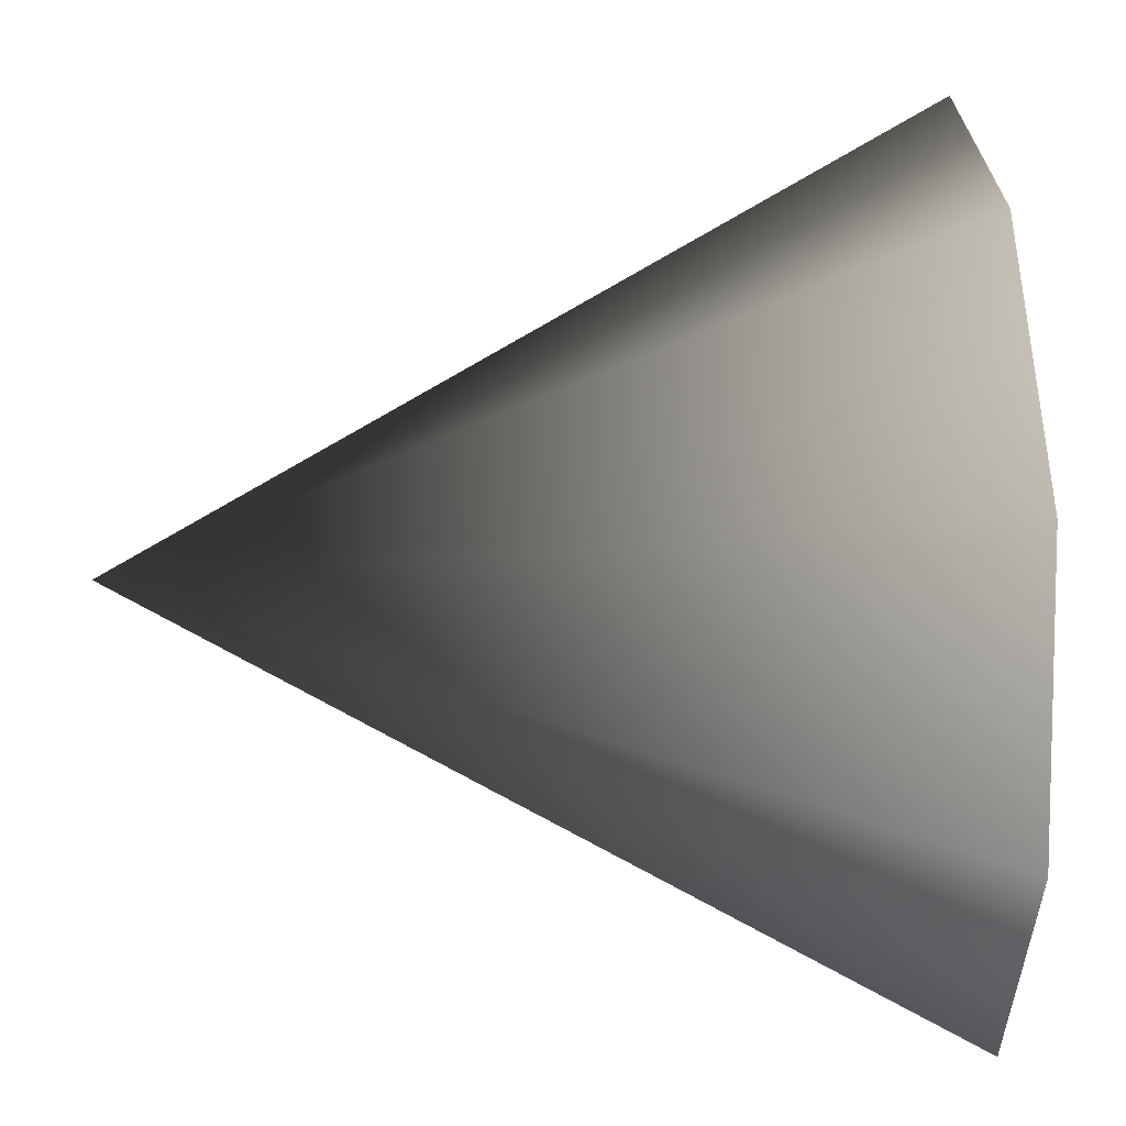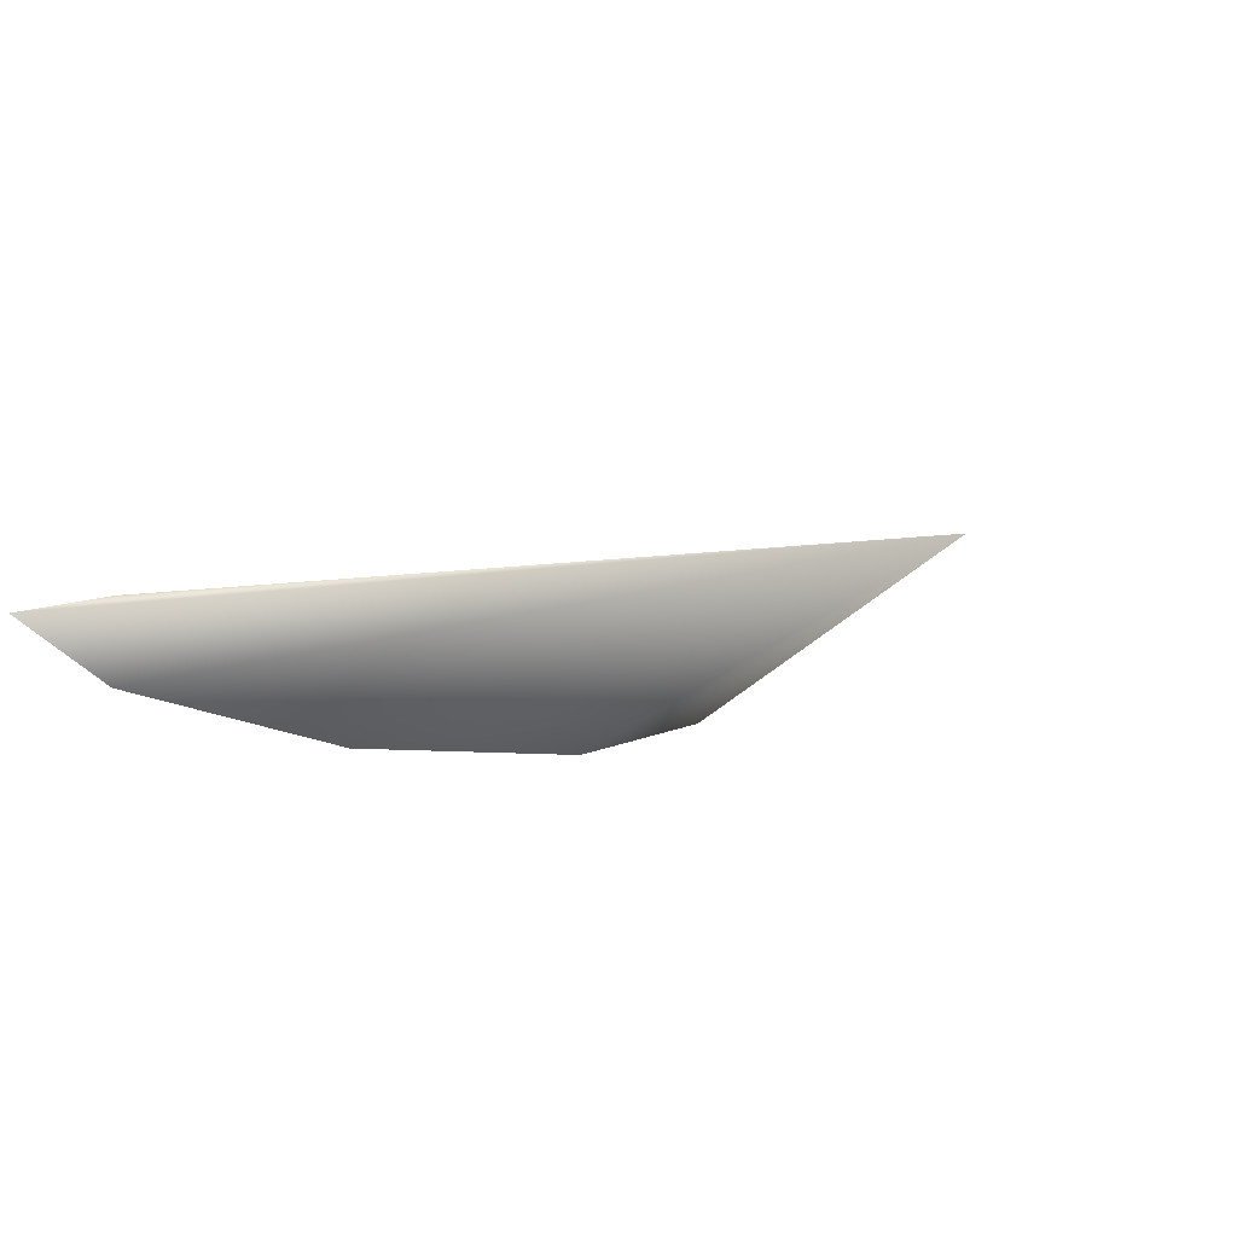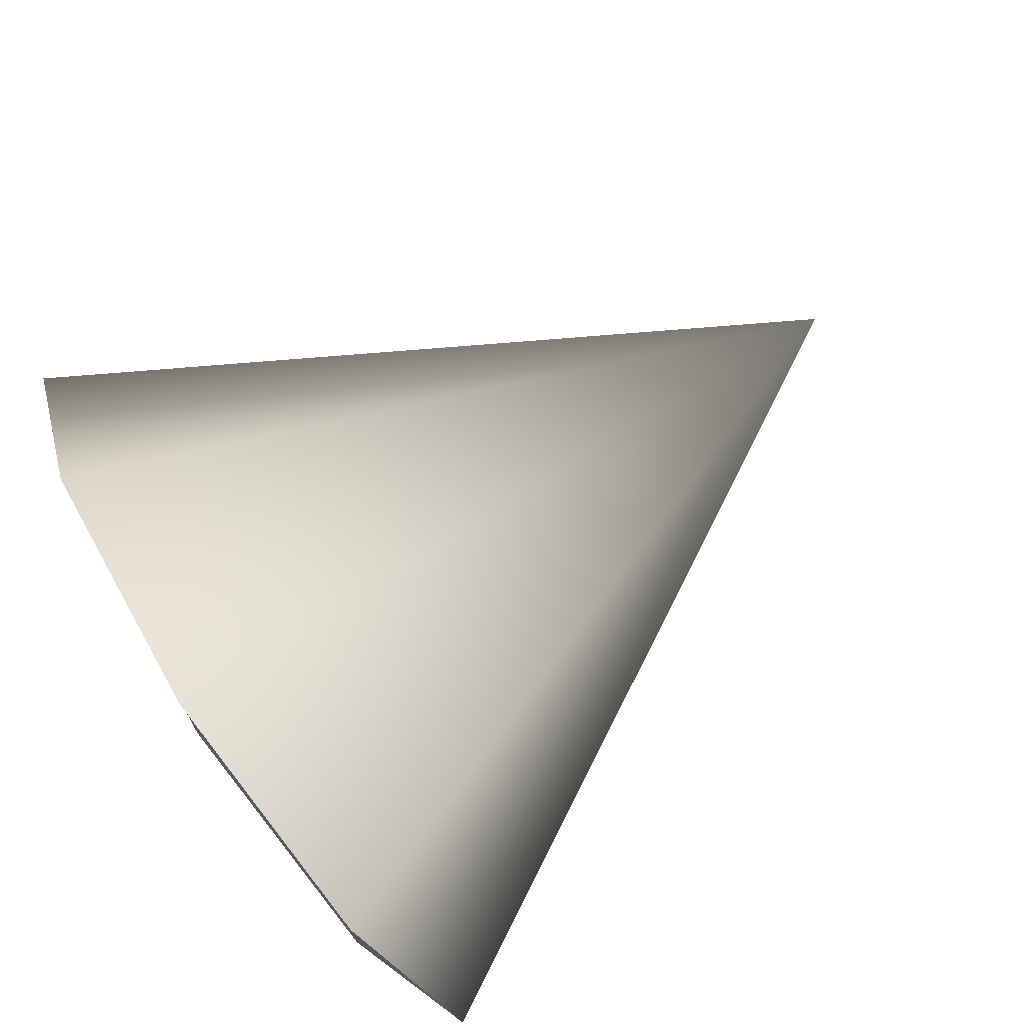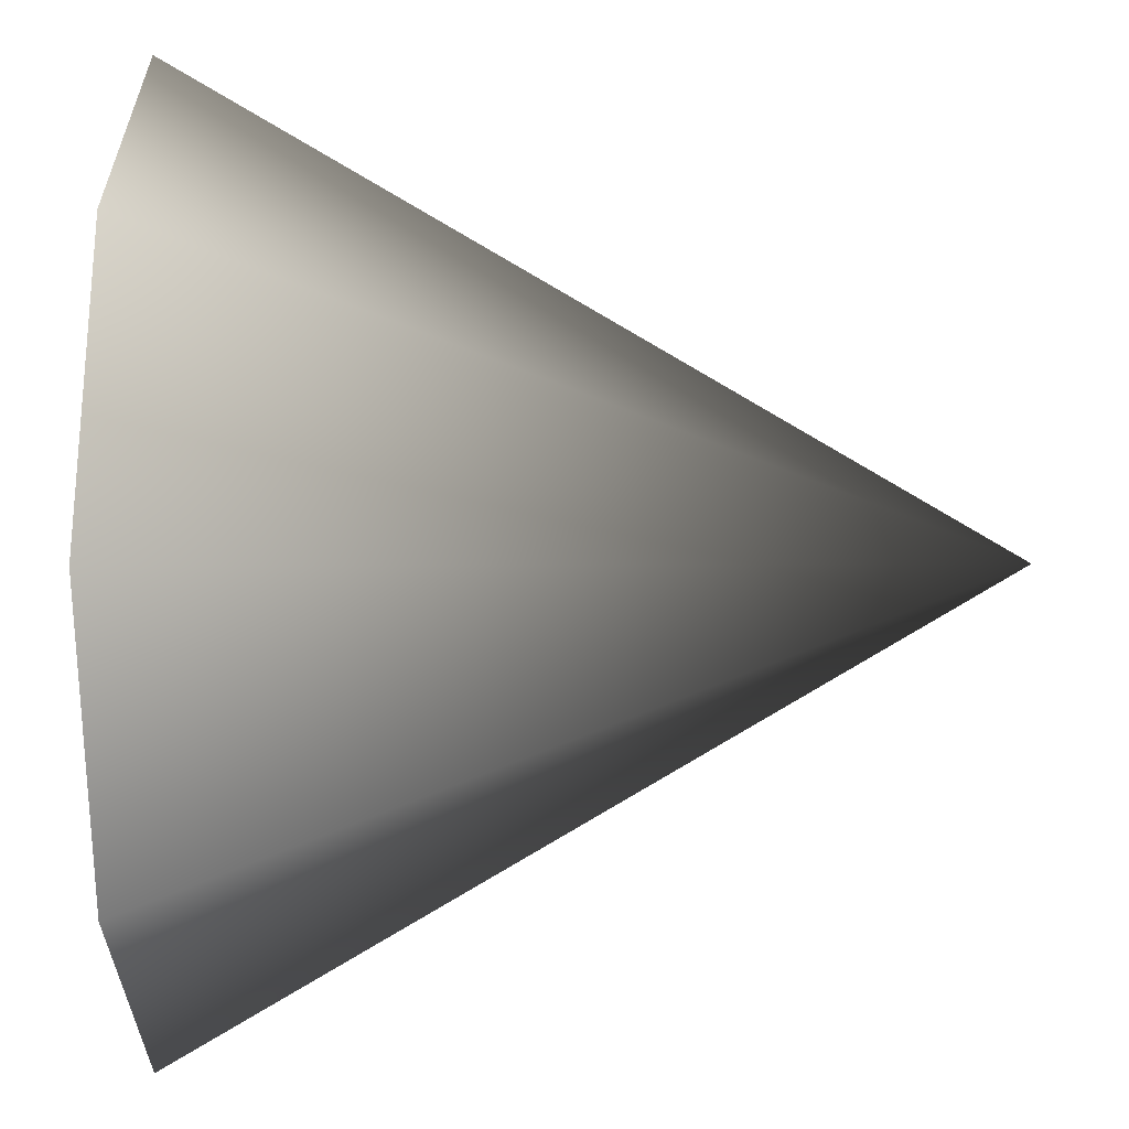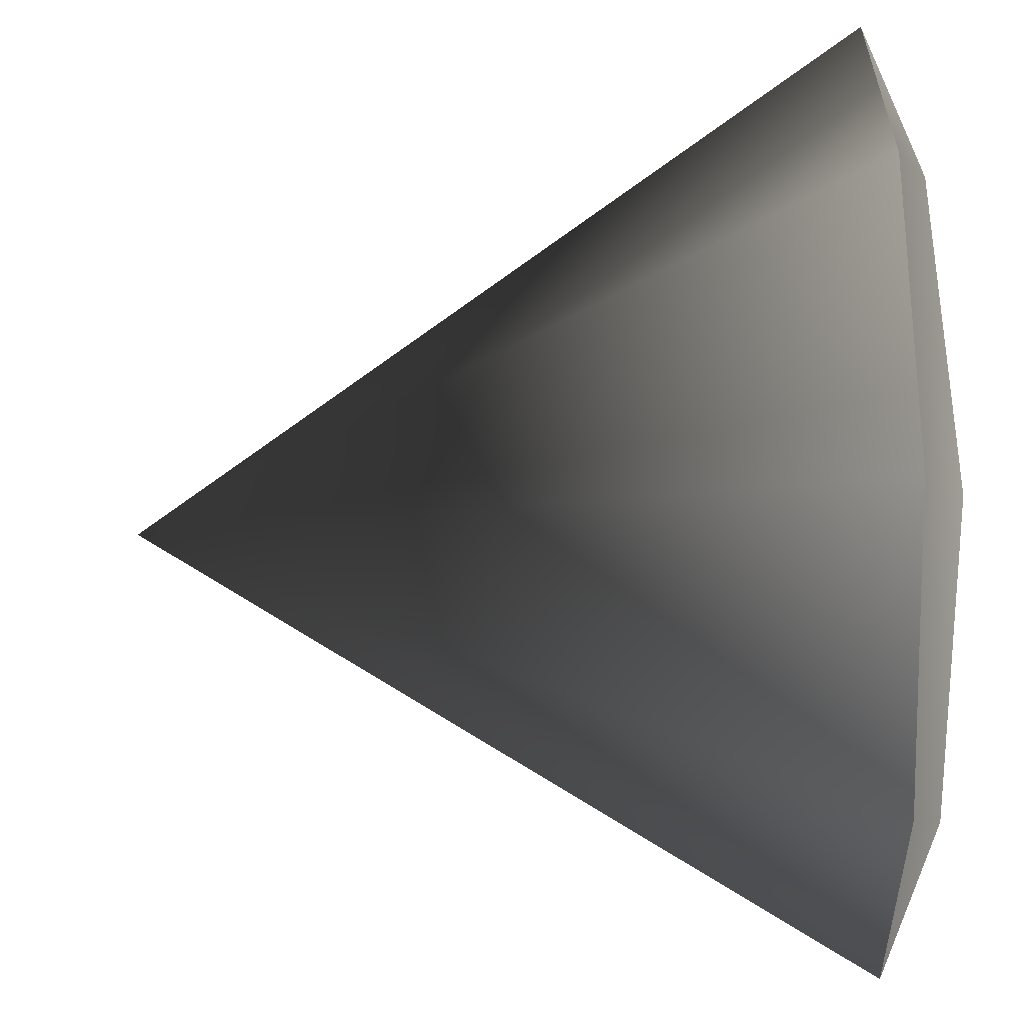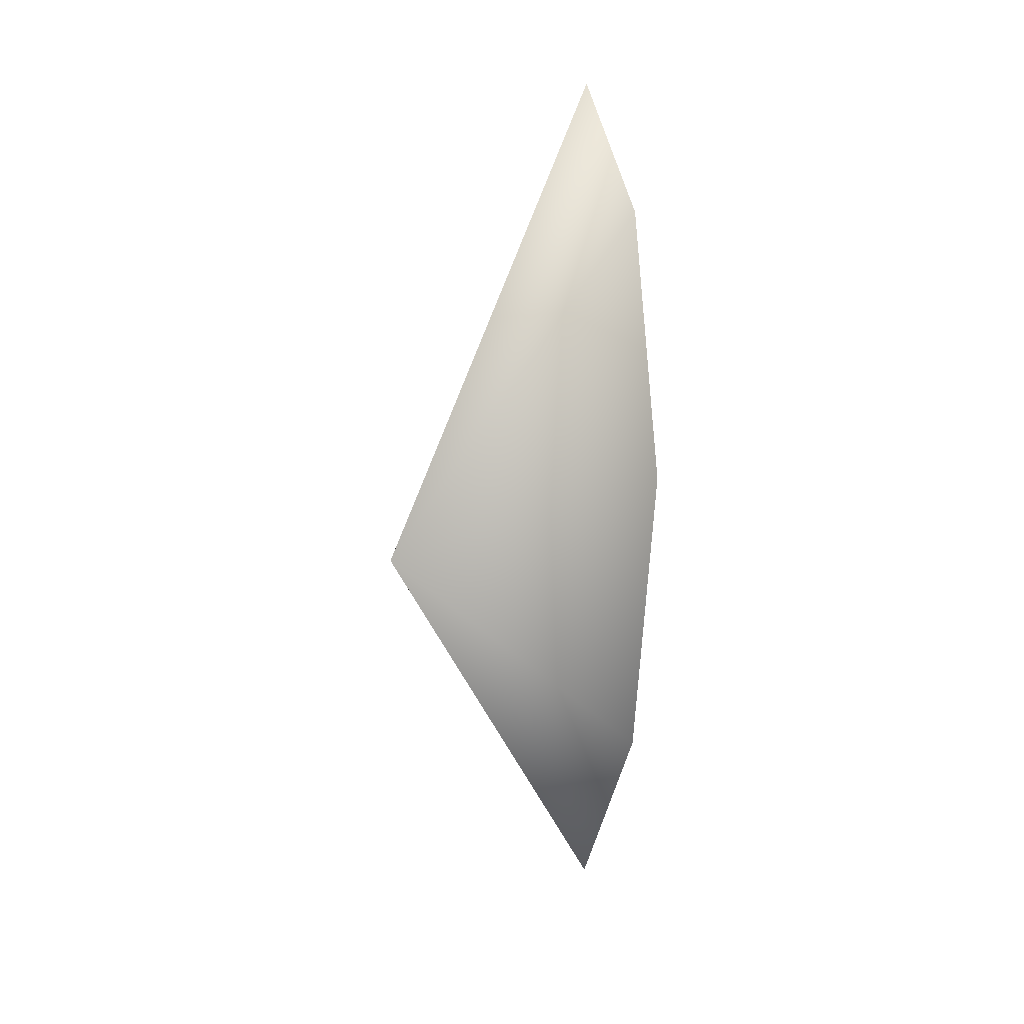
<metadata>
{"format":"obj","ext":"obj","renderer":"f3d","projection":"perspective","resolution":1024,"background":"white","views":[{"elev":-18.1,"azim":6.6,"up":"+Z"},{"elev":-12.5,"azim":-131.5,"up":"+Y"},{"elev":70.8,"azim":146.0,"up":"+Y"},{"elev":0.6,"azim":171.5,"up":"+Z"},{"elev":-7.8,"azim":24.1,"up":"+Z"},{"elev":5.4,"azim":-76.8,"up":"+Z"}]}
</metadata>
<code>
v -10 0 0
v 24 0 19
v 26 2 13
v -10 0 0
v 26 2 13
v 27 3 0
v -10 0 0
v 27 3 0
v 26 2 -13
v -10 0 0
v 26 2 -13
v 24 0 -19
v -10 0 0
v 24 0 -19
v 26 -2 -13
v -10 0 0
v 26 -2 -13
v 27 -3 0
v -10 0 0
v 27 -3 0
v 26 -2 13
v -10 0 0
v 26 -2 13
v 24 0 19
v 26 2 -13
v 26 2 13
v 26 -2 -13
v 24 0 19
v 26 -2 13
v 26 2 13
v 27 -3 0
v 26 -2 -13
v 26 -2 13
v 24 0 -19
v 26 2 -13
v 26 -2 -13
v 27 3 0
v 26 2 13
v 26 2 -13
v 26 -2 13
v 26 -2 -13
v 26 2 13
f 1 2 3
f 4 5 6
f 7 8 9
f 10 11 12
f 13 14 15
f 16 17 18
f 19 20 21
f 22 23 24
f 25 26 27
f 28 29 30
f 31 32 33
f 34 35 36
f 37 38 39
f 40 41 42

</code>
